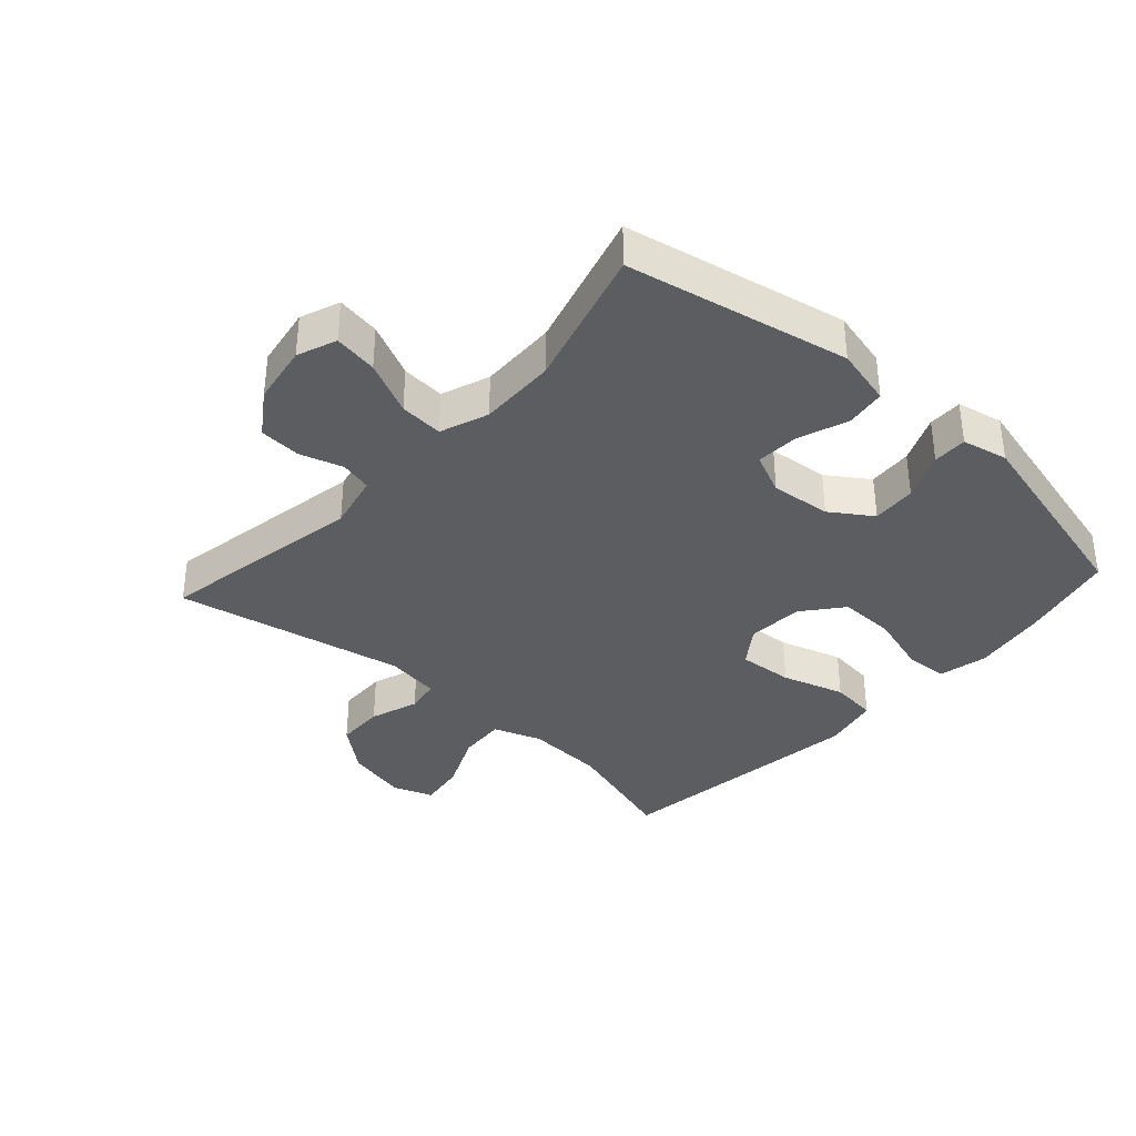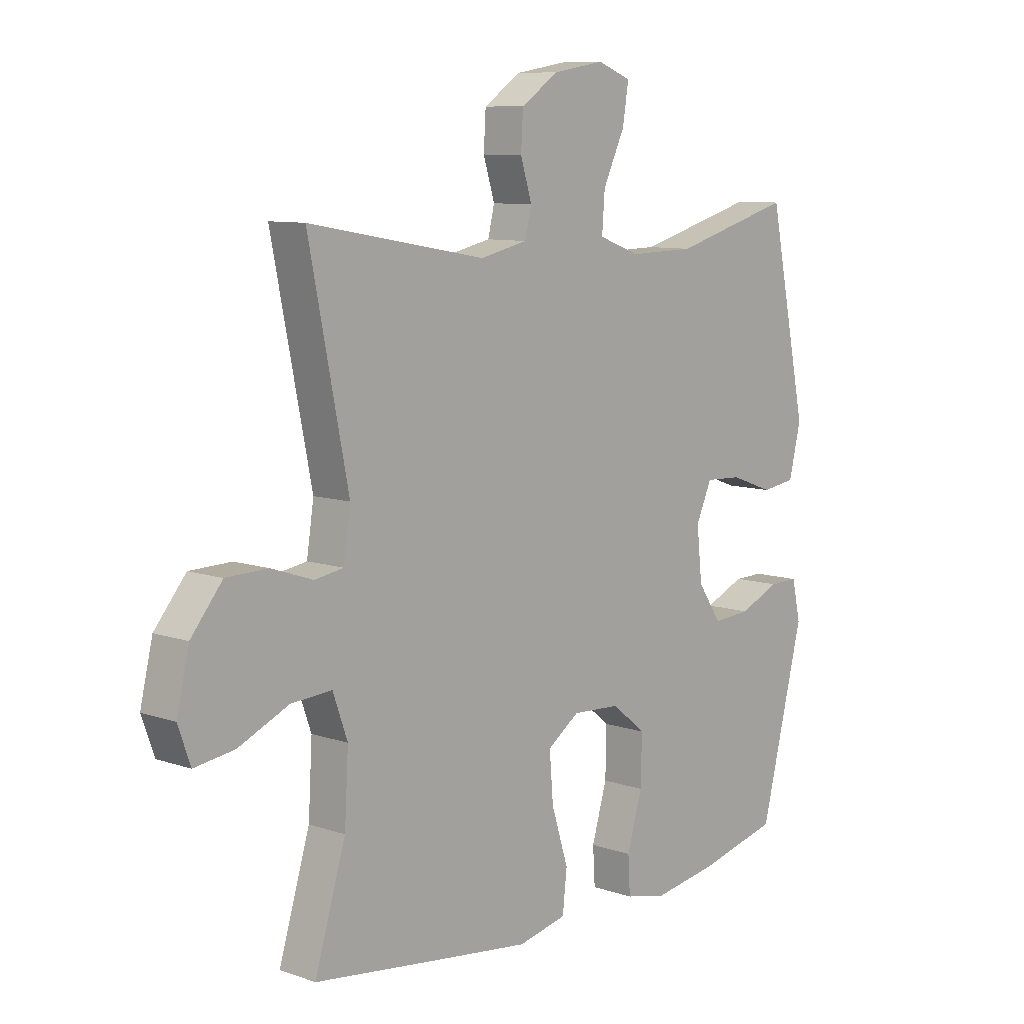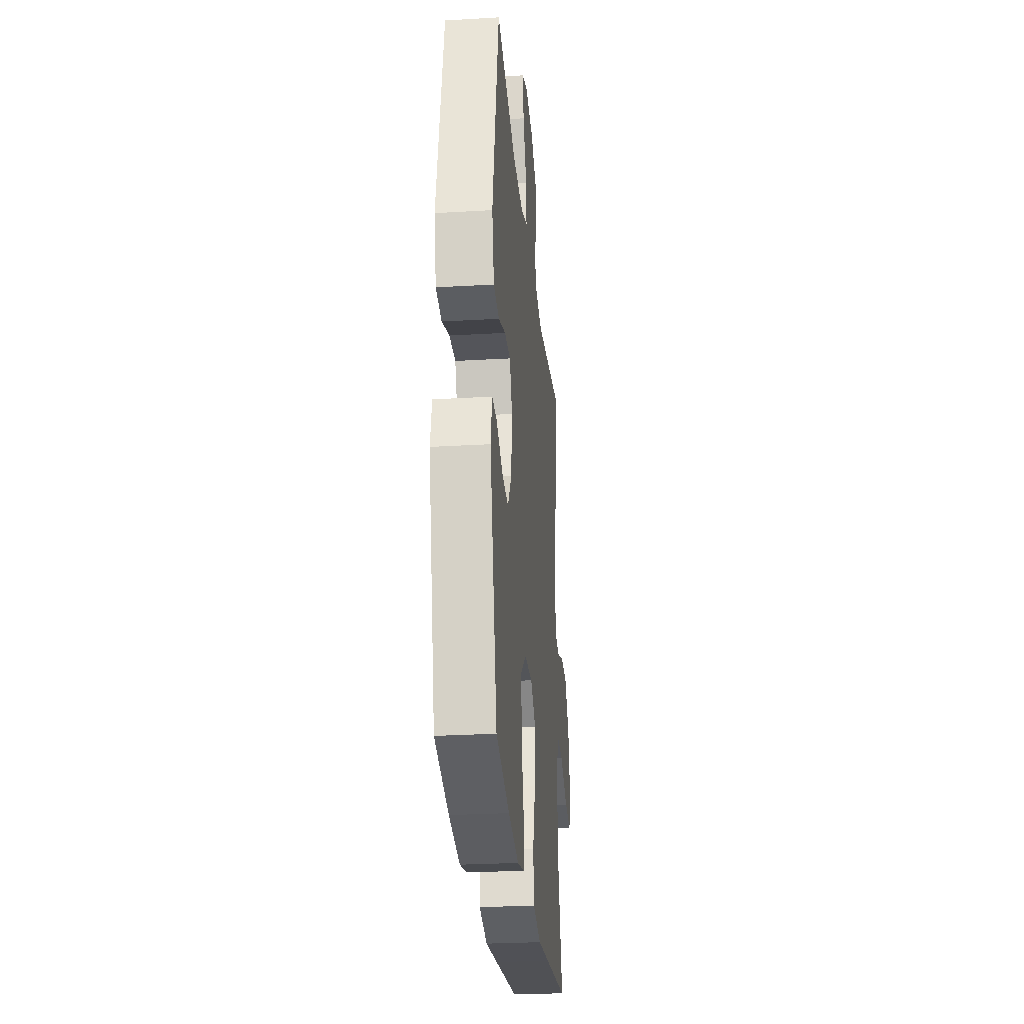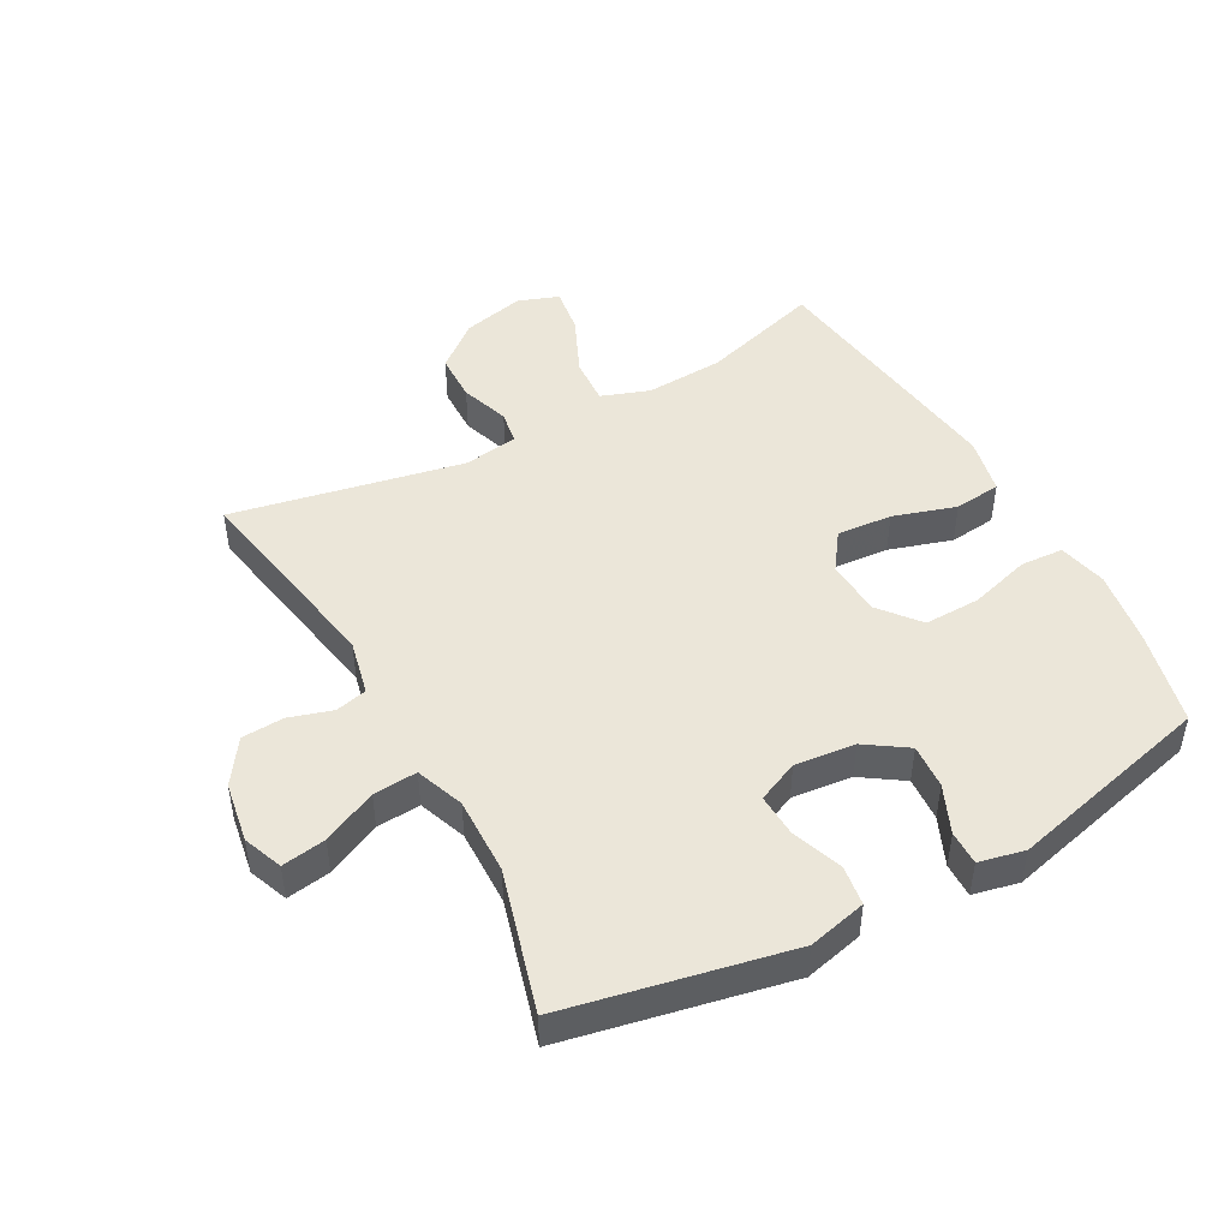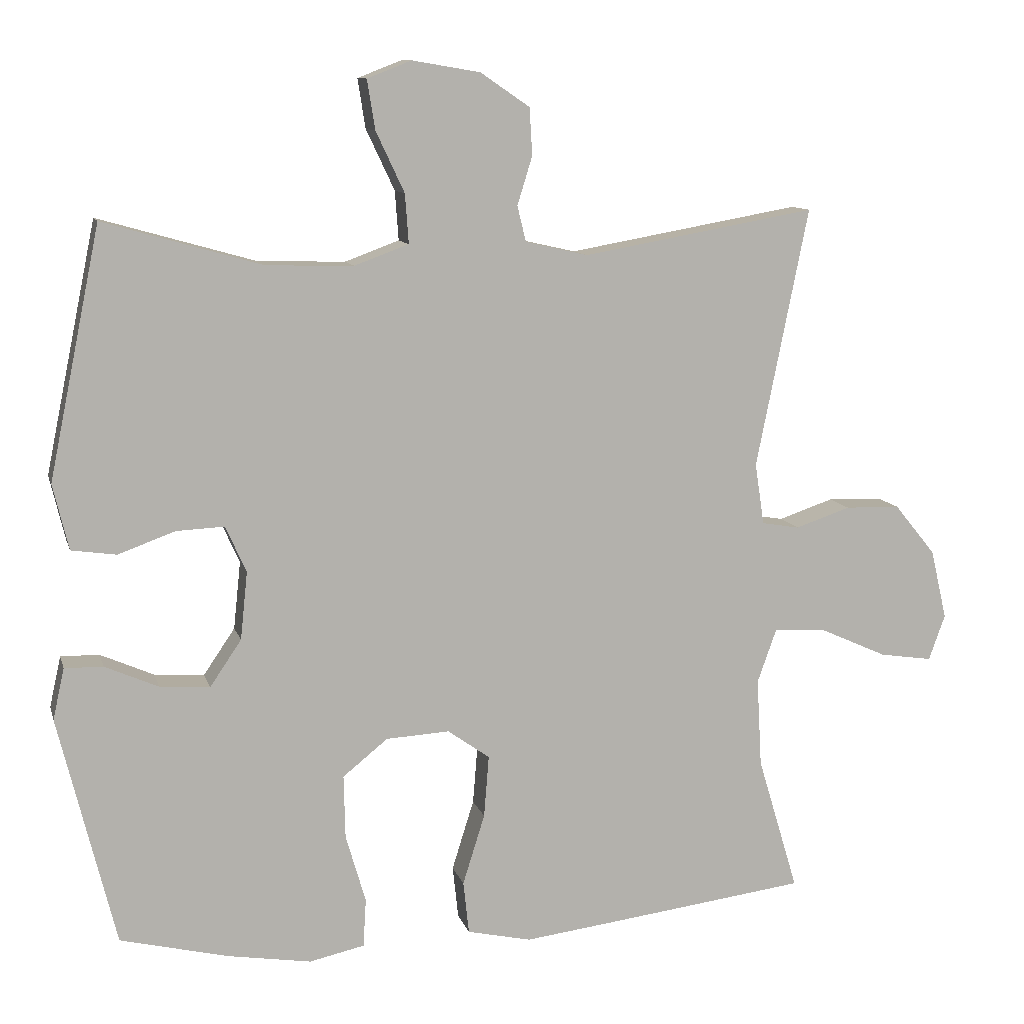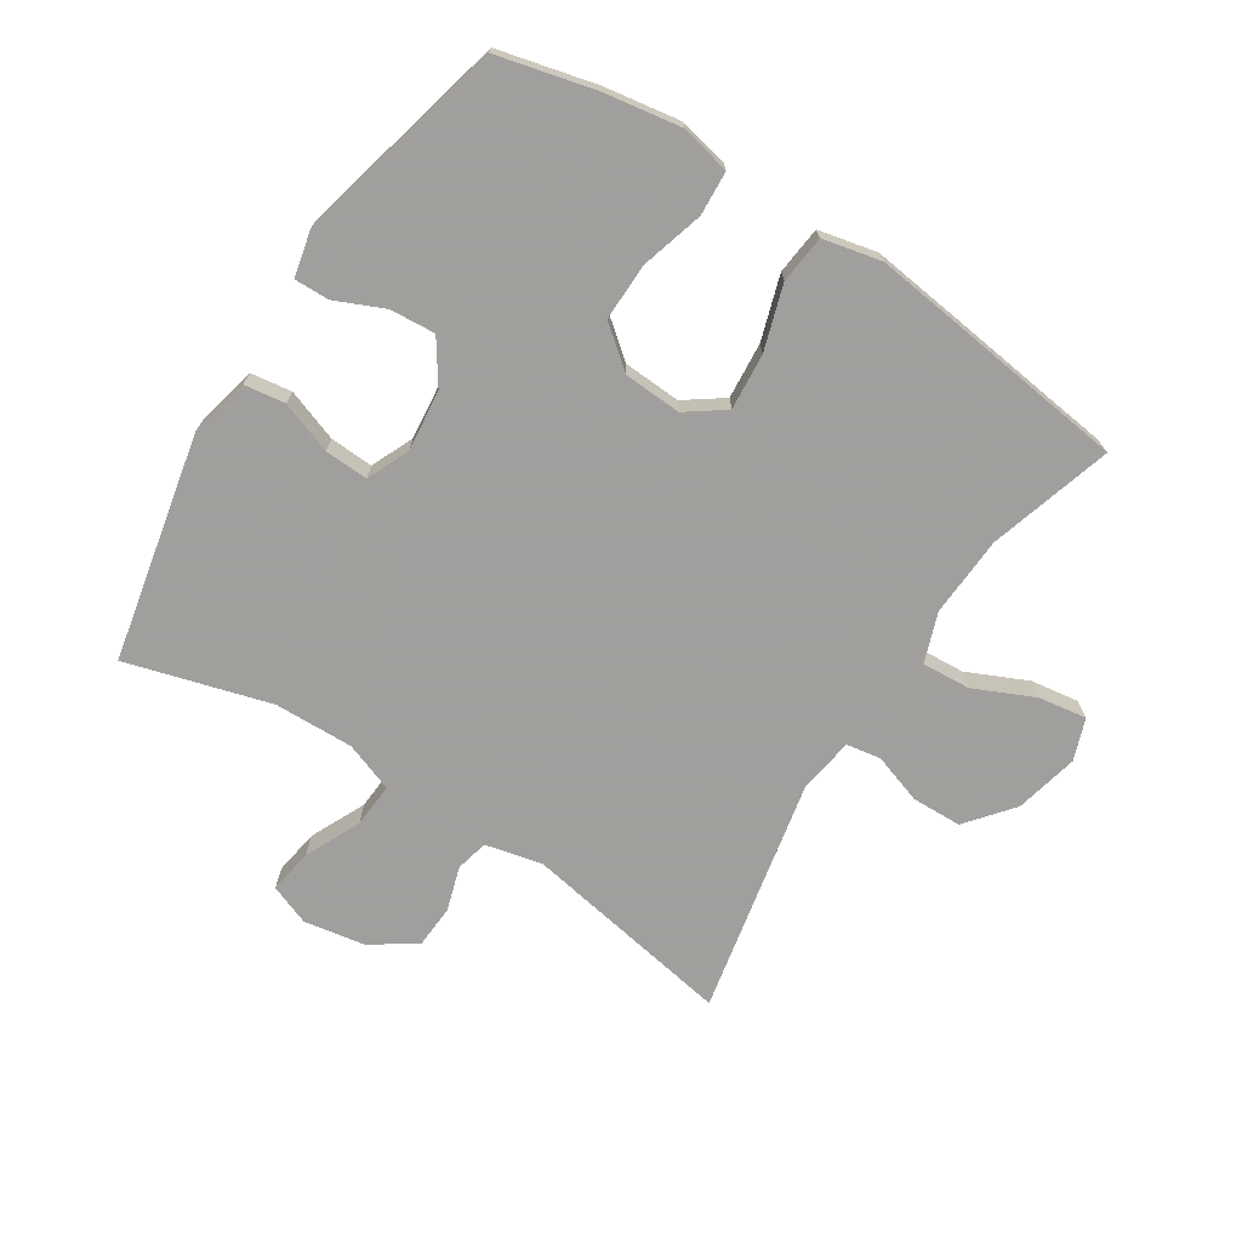
<metadata>
{"format":"obj","ext":"obj","renderer":"f3d","projection":"perspective","resolution":1024,"background":"white","views":[{"elev":-36.3,"azim":47.8,"up":"+Y"},{"elev":9.1,"azim":-47.8,"up":"+Z"},{"elev":-27.5,"azim":95.2,"up":"+Z"},{"elev":46.9,"azim":61.2,"up":"+Y"},{"elev":10.5,"azim":166.0,"up":"+Z"},{"elev":-71.5,"azim":147.4,"up":"+Y"}]}
</metadata>
<code>
v 0.5 0.07 0.5
v 0.572 0.07 0.15
v 0.55 0.07 0.058
v 0.487 0.07 0.049
v 0.407 0.07 0.078
v 0.34 0.07 0.081
v 0.311 0.07 0.016
v 0.321 0.07 -0.079
v 0.365 0.07 -0.144
v 0.435 0.07 -0.139
v 0.51 0.07 -0.106
v 0.564 0.07 -0.105
v 0.58 0.07 -0.177
v 0.5 0.07 -0.5
v 0.349 0.07 -0.537
v 0.231 0.07 -0.556
v 0.154 0.07 -0.539
v 0.15 0.07 -0.471
v 0.178 0.07 -0.375
v 0.18 0.07 -0.286
v 0.117 0.07 -0.235
v 0.028 0.07 -0.23
v -0.031 0.07 -0.272
v -0.024 0.07 -0.359
v 0.007 0.07 -0.458
v -0.001 0.07 -0.532
v -0.091 0.07 -0.552
v -0.227 0.07 -0.535
v -0.5 0.07 -0.5
v -0.443 0.07 -0.31
v -0.436 0.07 -0.186
v -0.463 0.07 -0.11
v -0.538 0.07 -0.115
v -0.631 0.07 -0.157
v -0.705 0.07 -0.168
v -0.728 0.07 -0.104
v -0.705 0.07 -0.006
v -0.647 0.07 0.065
v -0.57 0.07 0.067
v -0.493 0.07 0.041
v -0.44 0.07 0.05
v -0.427 0.07 0.136
v -0.5 0.07 0.5
v -0.173 0.07 0.442
v -0.085 0.07 0.462
v -0.073 0.07 0.512
v -0.094 0.07 0.58
v -0.09 0.07 0.646
v -0.021 0.07 0.693
v 0.074 0.07 0.709
v 0.136 0.07 0.685
v 0.125 0.07 0.616
v 0.085 0.07 0.531
v 0.08 0.07 0.462
v 0.156 0.07 0.434
v 0.278 0.07 0.437
v 0.5 0 0.5
v 0.572 0 0.15
v 0.55 0 0.058
v 0.487 0 0.049
v 0.407 0 0.078
v 0.34 0 0.081
v 0.311 0 0.016
v 0.321 0 -0.079
v 0.365 0 -0.144
v 0.435 0 -0.139
v 0.51 0 -0.106
v 0.564 0 -0.105
v 0.58 0 -0.177
v 0.5 0 -0.5
v 0.349 0 -0.537
v 0.231 0 -0.556
v 0.154 0 -0.539
v 0.15 0 -0.471
v 0.178 0 -0.375
v 0.18 0 -0.286
v 0.117 0 -0.235
v 0.028 0 -0.23
v -0.031 0 -0.272
v -0.024 0 -0.359
v 0.007 0 -0.458
v -0.001 0 -0.532
v -0.091 0 -0.552
v -0.227 0 -0.535
v -0.5 0 -0.5
v -0.443 0 -0.31
v -0.436 0 -0.186
v -0.463 0 -0.11
v -0.538 0 -0.115
v -0.631 0 -0.157
v -0.705 0 -0.168
v -0.728 0 -0.104
v -0.705 0 -0.006
v -0.647 0 0.065
v -0.57 0 0.067
v -0.493 0 0.041
v -0.44 0 0.05
v -0.427 0 0.136
v -0.5 0 0.5
v -0.173 0 0.442
v -0.085 0 0.462
v -0.073 0 0.512
v -0.094 0 0.58
v -0.09 0 0.646
v -0.021 0 0.693
v 0.074 0 0.709
v 0.136 0 0.685
v 0.125 0 0.616
v 0.085 0 0.531
v 0.08 0 0.462
v 0.156 0 0.434
v 0.278 0 0.437
f 50 51 52 53
f 50 53 54
f 49 50 54
f 46 47 48 49
f 45 46 49 54
f 44 45 54 55
f 42 43 44
f 41 42 44 55
f 37 38 39 40
f 37 40 41
f 36 37 41
f 33 34 35 36
f 32 33 36 41
f 31 32 41 55
f 27 28 29 30
f 24 25 26 27
f 23 24 27 30
f 22 23 30 31
f 16 17 18 19
f 16 19 20
f 15 16 20
f 14 15 20
f 13 14 20 21
f 10 11 12 13
f 9 10 13 21
f 2 3 4 5
f 56 1 2 5
f 56 5 6
f 55 56 6 7
f 31 55 7 8
f 21 22 31
f 8 9 21 31
f 109 108 107 106
f 110 109 106
f 110 106 105
f 105 104 103 102
f 110 105 102 101
f 111 110 101 100
f 100 99 98
f 111 100 98 97
f 96 95 94 93
f 97 96 93
f 97 93 92
f 92 91 90 89
f 97 92 89 88
f 111 97 88 87
f 86 85 84 83
f 83 82 81 80
f 86 83 80 79
f 87 86 79 78
f 75 74 73 72
f 76 75 72
f 76 72 71
f 76 71 70
f 77 76 70 69
f 69 68 67 66
f 77 69 66 65
f 61 60 59 58
f 61 58 57 112
f 62 61 112
f 63 62 112 111
f 64 63 111 87
f 87 78 77
f 87 77 65 64
f 1 57 58 2
f 2 58 59 3
f 3 59 60 4
f 4 60 61 5
f 5 61 62 6
f 6 62 63 7
f 7 63 64 8
f 8 64 65 9
f 9 65 66 10
f 10 66 67 11
f 11 67 68 12
f 12 68 69 13
f 13 69 70 14
f 14 70 71 15
f 15 71 72 16
f 16 72 73 17
f 17 73 74 18
f 18 74 75 19
f 19 75 76 20
f 20 76 77 21
f 21 77 78 22
f 22 78 79 23
f 23 79 80 24
f 24 80 81 25
f 25 81 82 26
f 26 82 83 27
f 27 83 84 28
f 28 84 85 29
f 29 85 86 30
f 30 86 87 31
f 31 87 88 32
f 32 88 89 33
f 33 89 90 34
f 34 90 91 35
f 35 91 92 36
f 36 92 93 37
f 37 93 94 38
f 38 94 95 39
f 39 95 96 40
f 40 96 97 41
f 41 97 98 42
f 42 98 99 43
f 43 99 100 44
f 44 100 101 45
f 45 101 102 46
f 46 102 103 47
f 47 103 104 48
f 48 104 105 49
f 49 105 106 50
f 50 106 107 51
f 51 107 108 52
f 52 108 109 53
f 53 109 110 54
f 54 110 111 55
f 55 111 112 56
f 56 112 57 1

</code>
